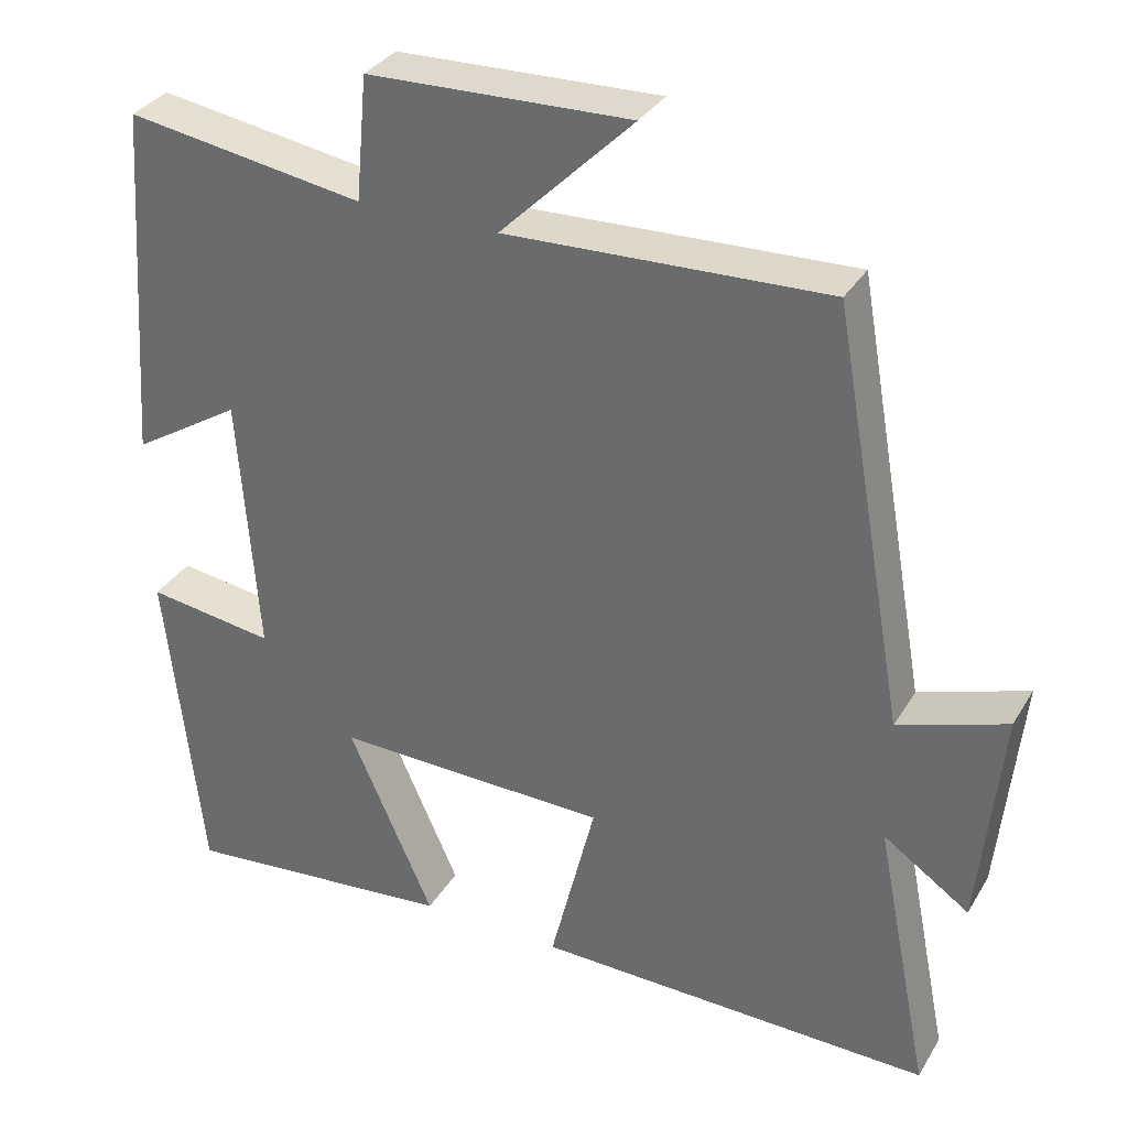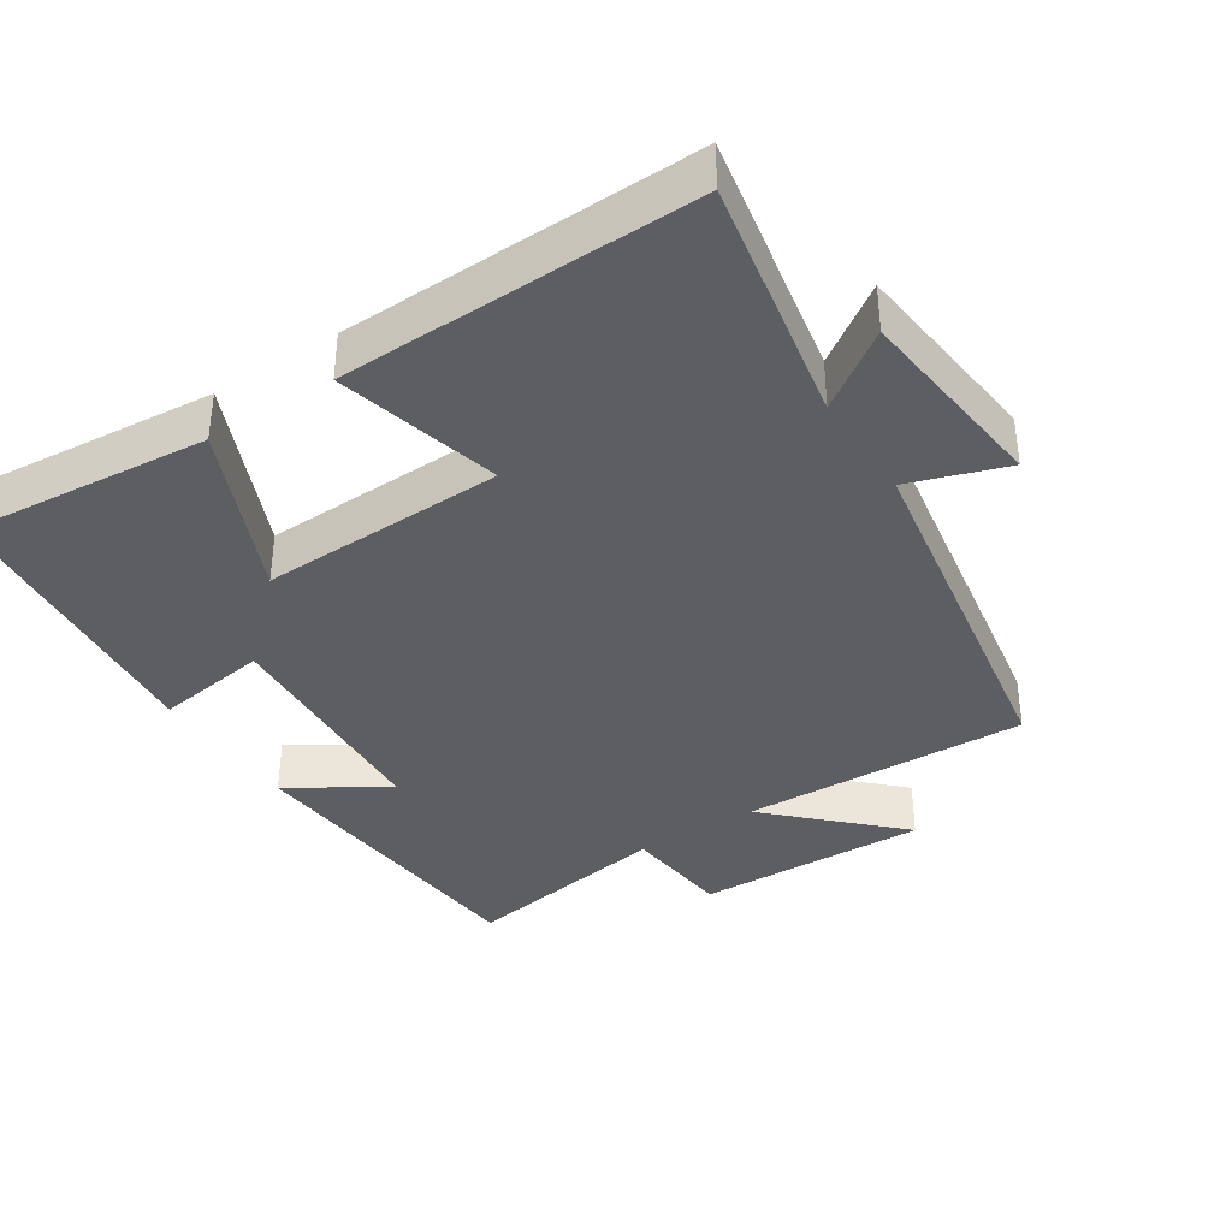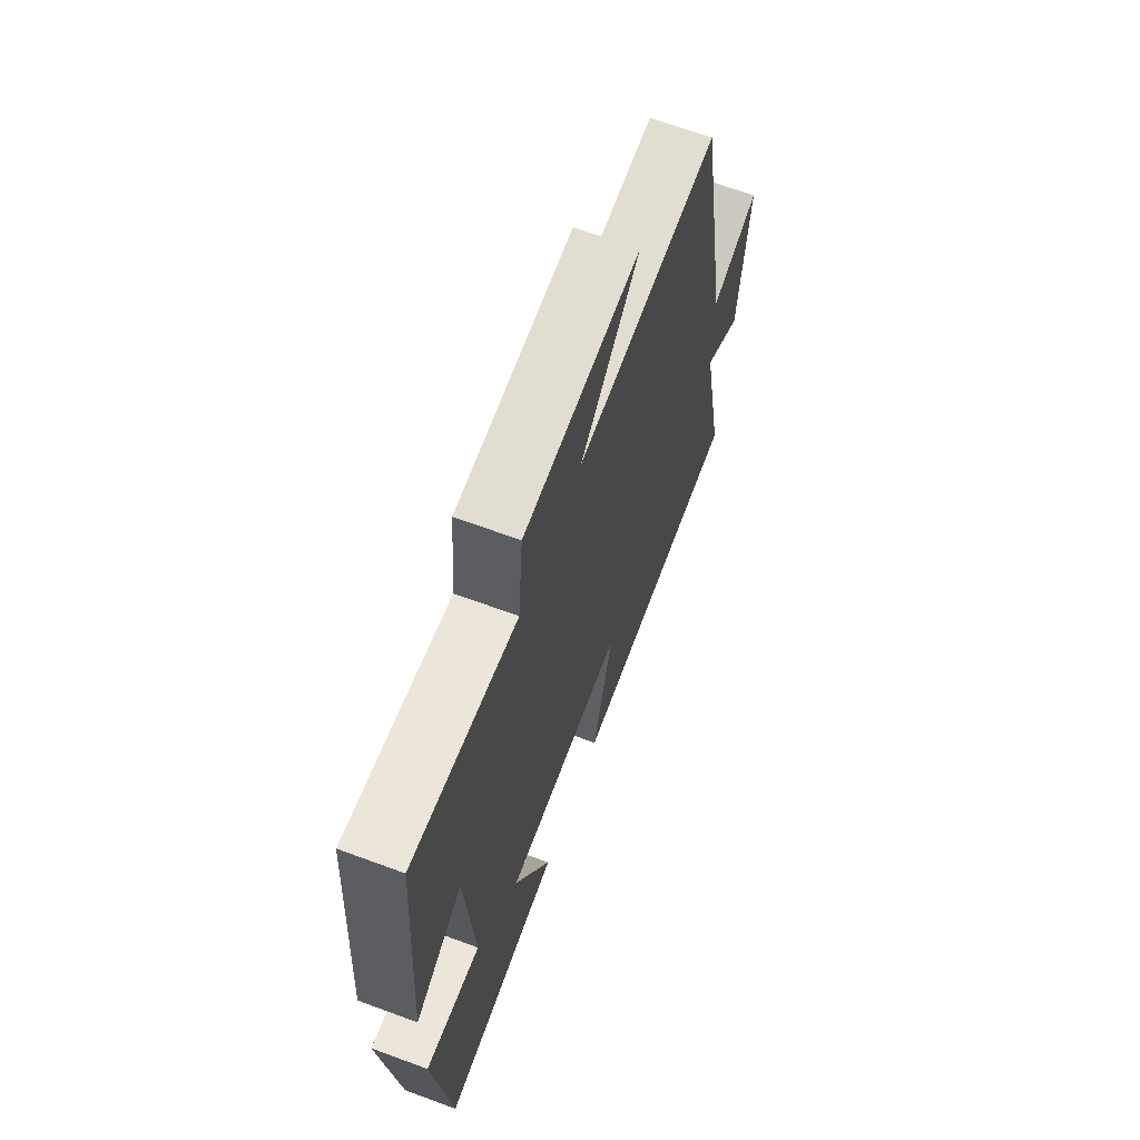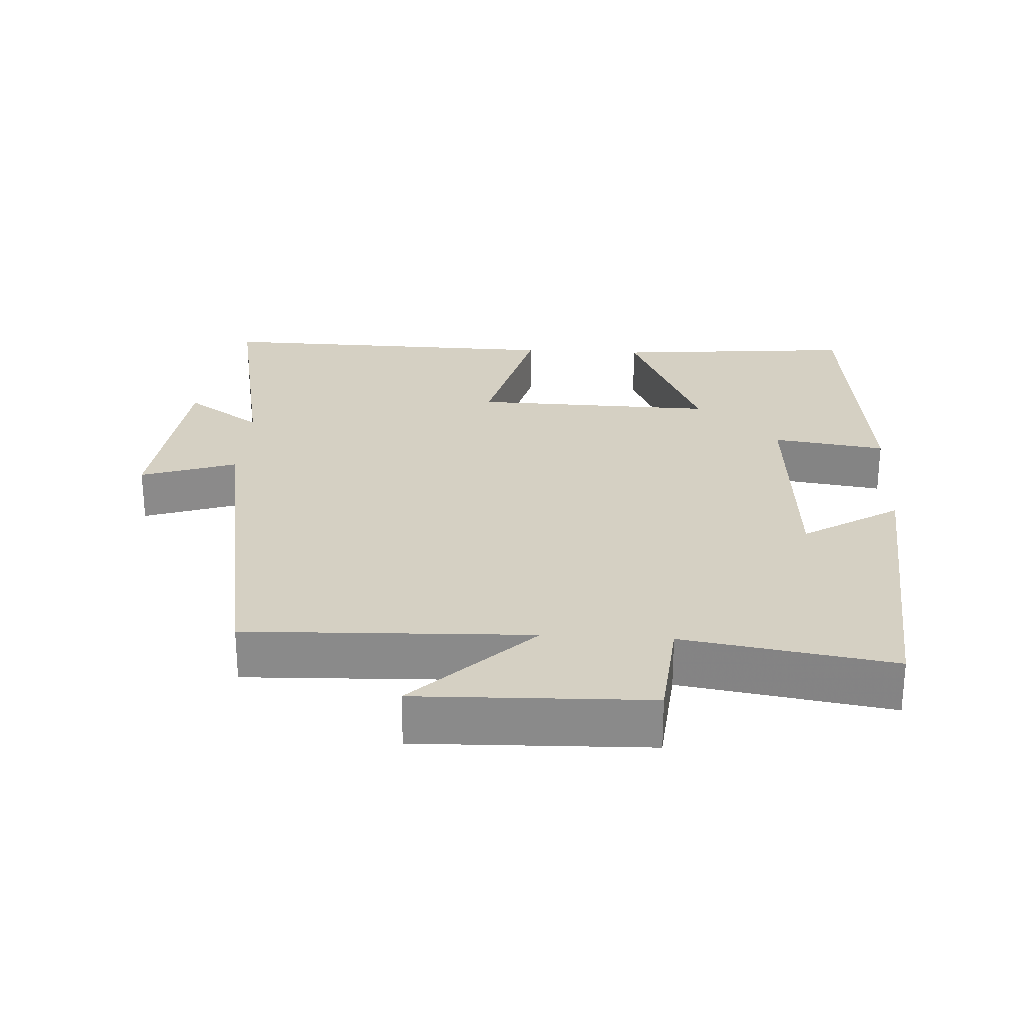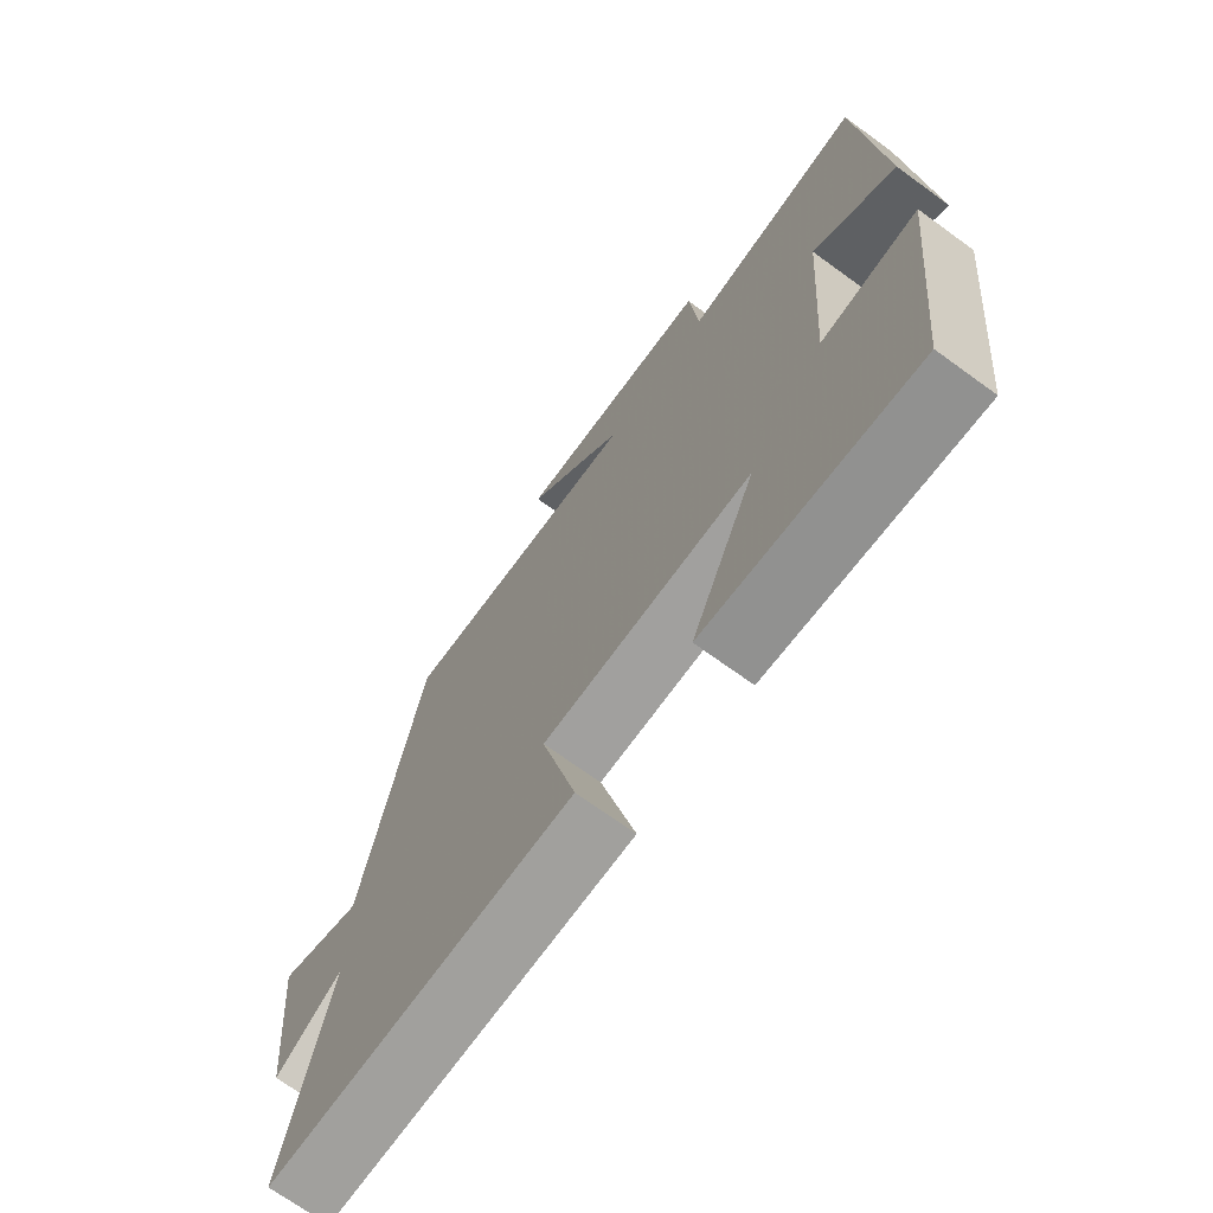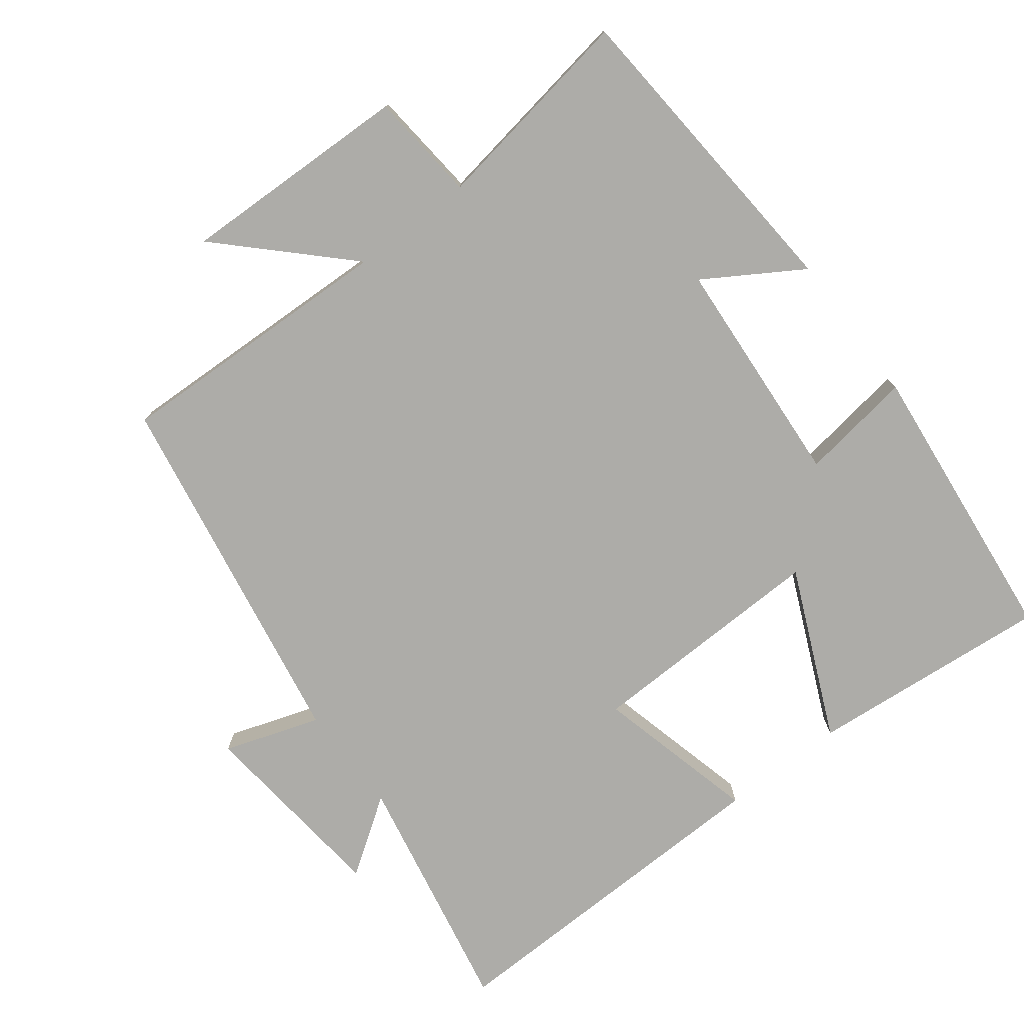
<metadata>
{"format":"obj","ext":"obj","renderer":"f3d","projection":"perspective","resolution":1024,"background":"white","views":[{"elev":33.1,"azim":-153.4,"up":"+Z"},{"elev":-37.3,"azim":-146.7,"up":"+Y"},{"elev":66.7,"azim":110.3,"up":"+Z"},{"elev":26.3,"azim":3.4,"up":"+Y"},{"elev":-70.6,"azim":54.0,"up":"+Z"},{"elev":-76.6,"azim":37.6,"up":"+Y"}]}
</metadata>
<code>
v 0.468 0.07 0.547
v 0.5 0.07 0.098
v 0.364 0.07 0.183
v 0.34 0.07 -0.145
v 0.5 0.07 -0.122
v 0.455 0.07 -0.532
v 0.111 0.07 -0.5
v 0.218 0.07 -0.261
v -0.126 0.07 -0.269
v -0.069 0.07 -0.5
v -0.569 0.07 -0.51
v -0.5 0.07 -0.163
v -0.608 0.07 -0.237
v -0.636 0.07 0.043
v -0.5 0.07 -0.003
v -0.408 0.07 0.515
v -0.005 0.07 0.5
v -0.171 0.07 0.665
v 0.157 0.07 0.655
v 0.171 0.07 0.5
v 0.468 0 0.547
v 0.5 0 0.098
v 0.364 0 0.183
v 0.34 0 -0.145
v 0.5 0 -0.122
v 0.455 0 -0.532
v 0.111 0 -0.5
v 0.218 0 -0.261
v -0.126 0 -0.269
v -0.069 0 -0.5
v -0.569 0 -0.51
v -0.5 0 -0.163
v -0.608 0 -0.237
v -0.636 0 0.043
v -0.5 0 -0.003
v -0.408 0 0.515
v -0.005 0 0.5
v -0.171 0 0.665
v 0.157 0 0.655
v 0.171 0 0.5
f 17 18 19 20
f 15 16 17
f 15 17 20
f 12 13 14 15
f 12 15 20 1
f 9 10 11 12
f 8 9 12 1
f 6 7 8
f 5 6 8
f 4 5 8
f 3 4 8
f 1 2 3
f 1 3 8
f 40 39 38 37
f 37 36 35
f 40 37 35
f 35 34 33 32
f 21 40 35 32
f 32 31 30 29
f 21 32 29 28
f 28 27 26
f 28 26 25
f 28 25 24
f 28 24 23
f 23 22 21
f 28 23 21
f 1 21 22 2
f 2 22 23 3
f 3 23 24 4
f 4 24 25 5
f 5 25 26 6
f 6 26 27 7
f 7 27 28 8
f 8 28 29 9
f 9 29 30 10
f 10 30 31 11
f 11 31 32 12
f 12 32 33 13
f 13 33 34 14
f 14 34 35 15
f 15 35 36 16
f 16 36 37 17
f 17 37 38 18
f 18 38 39 19
f 19 39 40 20
f 20 40 21 1

</code>
